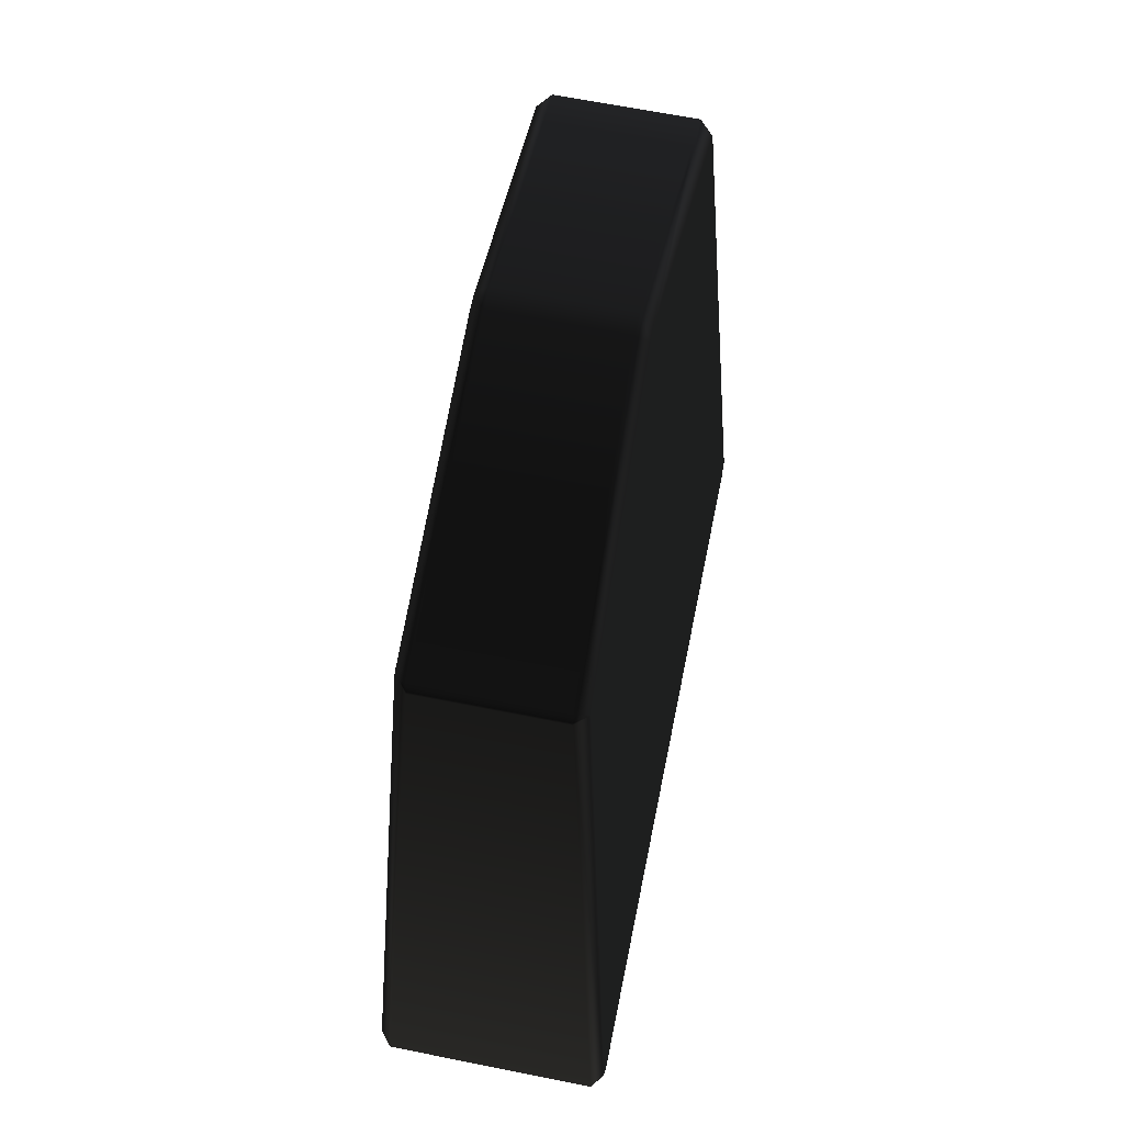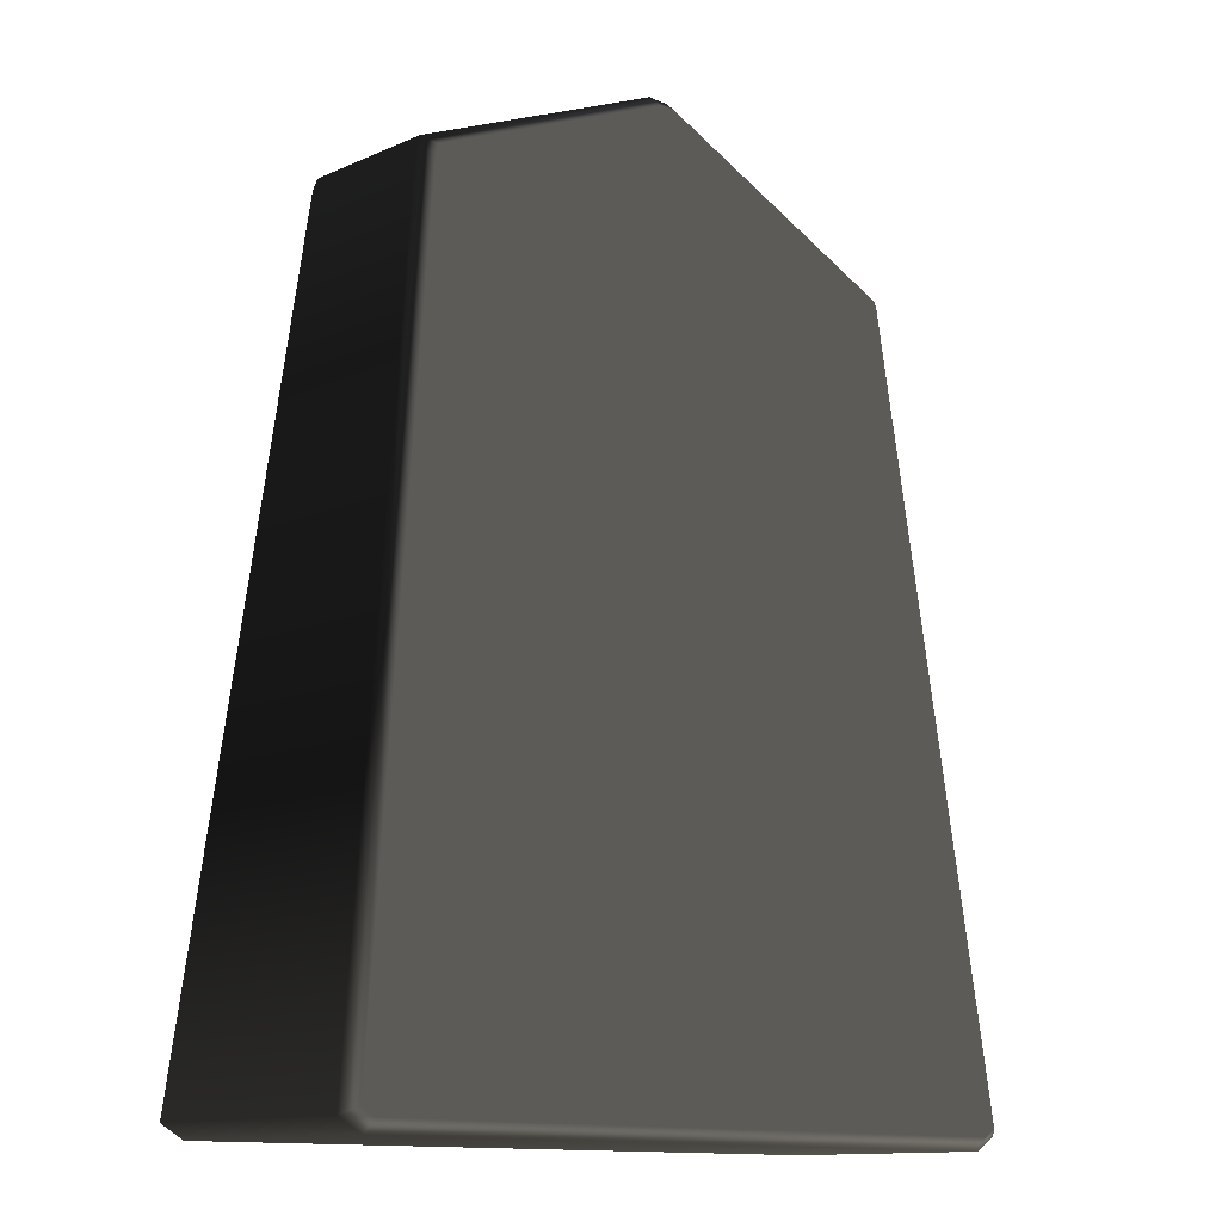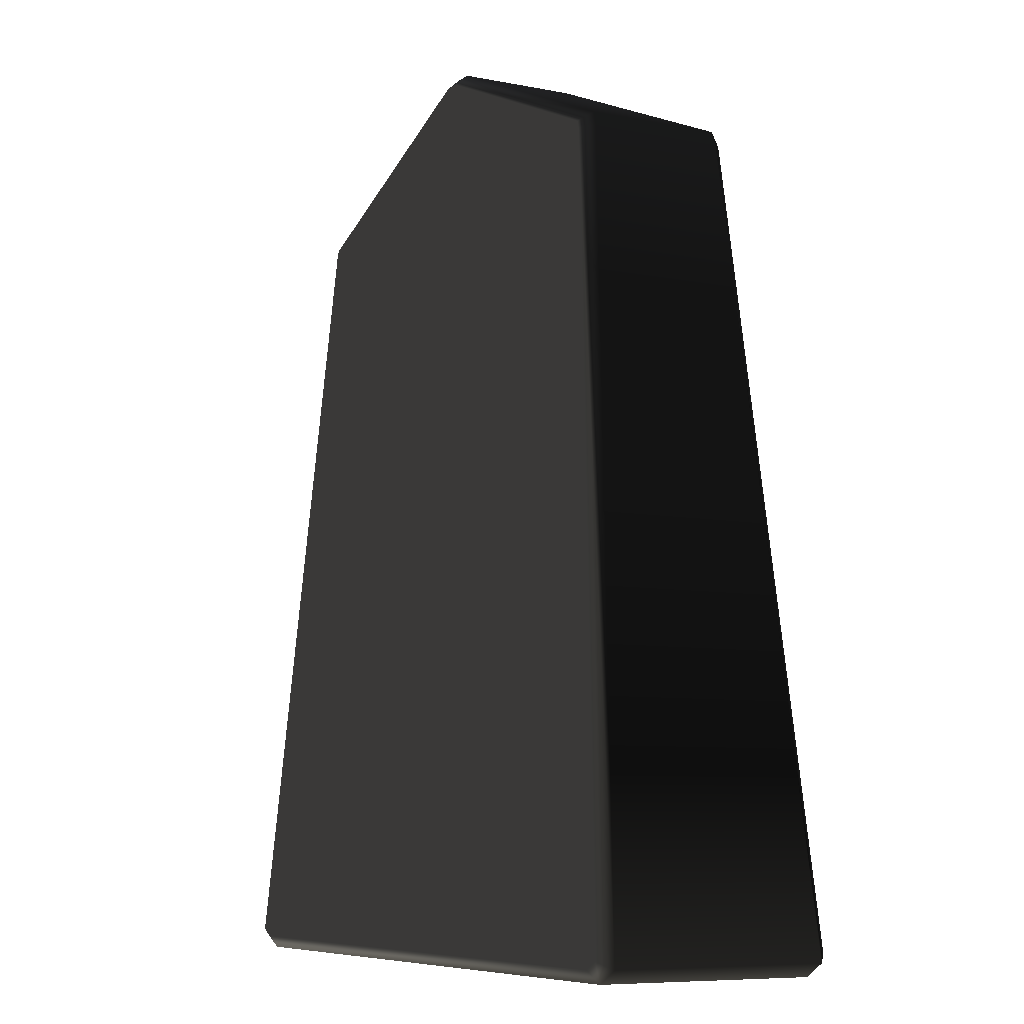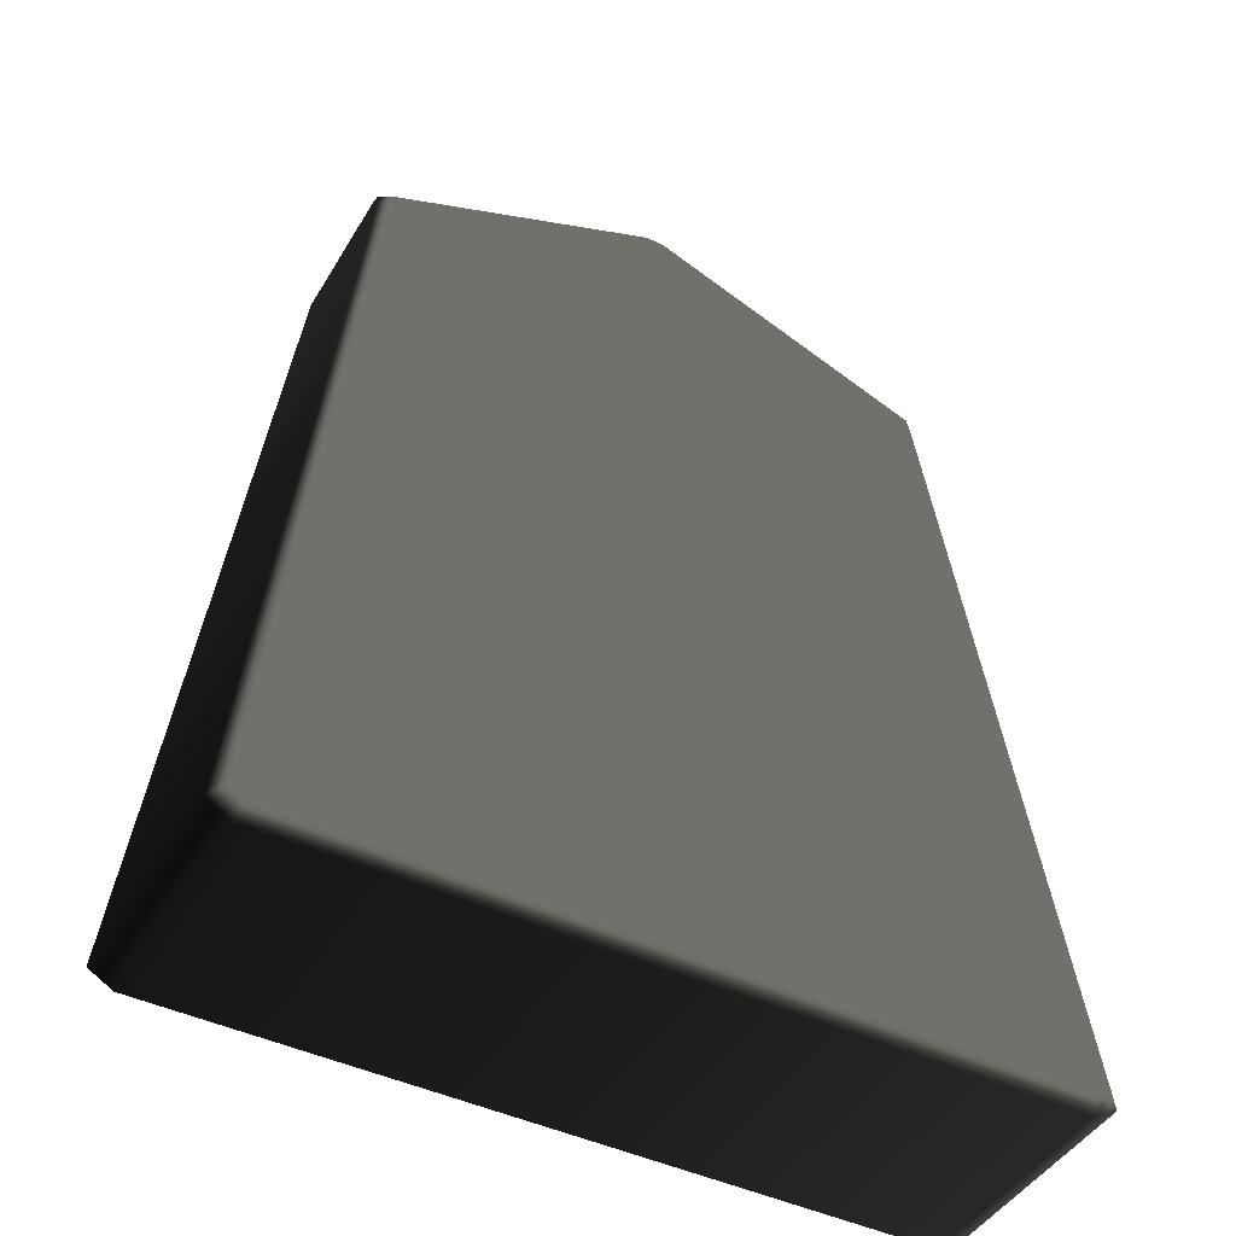
<metadata>
{"format":"obj","ext":"obj","renderer":"f3d","projection":"perspective","resolution":1024,"background":"white","views":[{"elev":64.6,"azim":101.4,"up":"+Y"},{"elev":-12.7,"azim":-44.7,"up":"+Y"},{"elev":-8.0,"azim":-118.4,"up":"+Y"},{"elev":-44.7,"azim":-29.0,"up":"+Y"}]}
</metadata>
<code>
v -1.495 4.309 -0.4275 0.498 0.498 0.498 #0.502
v 0 2.293 -0.5332 0.498 0.498 0.498 #0.502
v -1.508 4.269 -0.4292 0.498 0.498 0.498 #0.502
v -0.04761 4.938 -0.3945 0.498 0.498 0.498 #0.502
v 0 2.293 -0.5332 0.498 0.498 0.498 #0.502
v -1.495 4.309 -0.4275 0.498 0.498 0.498 #0.502
v 0.04761 4.938 -0.3945 0.498 0.498 0.498 #0.502
v 0 2.293 -0.5332 0.498 0.498 0.498 #0.502
v -0.04761 4.938 -0.3945 0.498 0.498 0.498 #0.502
v 1.495 4.309 -0.4275 0.498 0.498 0.498 #0.502
v 0 2.293 -0.5332 0.498 0.498 0.498 #0.502
v 0.04761 4.938 -0.3945 0.498 0.498 0.498 #0.502
v 1.508 4.269 -0.4292 0.498 0.498 0.498 #0.502
v 0 2.293 -0.5332 0.498 0.498 0.498 #0.502
v 1.495 4.309 -0.4275 0.498 0.498 0.498 #0.502
v 2.006 0.1106 -0.6475 0.498 0.498 0.498 #0.502
v 0 2.293 -0.5332 0.498 0.498 0.498 #0.502
v 1.508 4.269 -0.4292 0.498 0.498 0.498 #0.502
v 1.93 0.06811 -0.6497 0.498 0.498 0.498 #0.502
v 0 2.293 -0.5332 0.498 0.498 0.498 #0.502
v 2.006 0.1106 -0.6475 0.498 0.498 0.498 #0.502
v -1.93 0.06811 -0.6497 0.498 0.498 0.498 #0.502
v 0 2.293 -0.5332 0.498 0.498 0.498 #0.502
v 1.93 0.06811 -0.6497 0.498 0.498 0.498 #0.502
v -2.006 0.1106 -0.6475 0.498 0.498 0.498 #0.502
v 0 2.293 -0.5332 0.498 0.498 0.498 #0.502
v -1.93 0.06811 -0.6497 0.498 0.498 0.498 #0.502
v -1.508 4.269 -0.4292 0.498 0.498 0.498 #0.502
v 0 2.293 -0.5332 0.498 0.498 0.498 #0.502
v -2.006 0.1106 -0.6475 0.498 0.498 0.498 #0.502
v -1.548 4.353 0.3601 0.498 0.498 0.498 #0.502
v -1.572 4.279 -0.3635 0.498 0.498 0.498 #0.502
v -1.572 4.28 0.3635 0.498 0.498 0.498 #0.502
v -1.548 4.353 -0.3601 0.498 0.498 0.498 #0.502
v -1.572 4.279 -0.3635 0.498 0.498 0.498 #0.502
v -1.548 4.353 0.3601 0.498 0.498 0.498 #0.502
v -0.06103 5 0.3262 0.498 0.498 0.498 #0.502
v -1.548 4.353 -0.3601 0.498 0.498 0.498 #0.502
v -1.548 4.353 0.3601 0.498 0.498 0.498 #0.502
v -0.06103 5 -0.3262 0.498 0.498 0.498 #0.502
v -1.548 4.353 -0.3601 0.498 0.498 0.498 #0.502
v -0.06103 5 0.3262 0.498 0.498 0.498 #0.502
v 0.06103 5 0.3262 0.498 0.498 0.498 #0.502
v -0.06103 5 -0.3262 0.498 0.498 0.498 #0.502
v -0.06103 5 0.3262 0.498 0.498 0.498 #0.502
v 0.06103 5 -0.3262 0.498 0.498 0.498 #0.502
v -0.06103 5 -0.3262 0.498 0.498 0.498 #0.502
v 0.06103 5 0.3262 0.498 0.498 0.498 #0.502
v 1.548 4.353 0.3601 0.498 0.498 0.498 #0.502
v 0.06103 5 -0.3262 0.498 0.498 0.498 #0.502
v 0.06103 5 0.3262 0.498 0.498 0.498 #0.502
v 1.548 4.353 -0.3601 0.498 0.498 0.498 #0.502
v 0.06103 5 -0.3262 0.498 0.498 0.498 #0.502
v 1.548 4.353 0.3601 0.498 0.498 0.498 #0.502
v 1.572 4.28 0.3635 0.498 0.498 0.498 #0.502
v 1.548 4.353 -0.3601 0.498 0.498 0.498 #0.502
v 1.548 4.353 0.3601 0.498 0.498 0.498 #0.502
v 1.572 4.279 -0.3635 0.498 0.498 0.498 #0.502
v 1.548 4.353 -0.3601 0.498 0.498 0.498 #0.502
v 1.572 4.28 0.3635 0.498 0.498 0.498 #0.502
v 2.075 0.07202 0.5845 0.498 0.498 0.498 #0.502
v 1.572 4.279 -0.3635 0.498 0.498 0.498 #0.502
v 1.572 4.28 0.3635 0.498 0.498 0.498 #0.502
v 2.075 0.07153 -0.5845 0.498 0.498 0.498 #0.502
v 1.572 4.279 -0.3635 0.498 0.498 0.498 #0.502
v 2.075 0.07202 0.5845 0.498 0.498 0.498 #0.502
v 1.947 0 0.5879 0.498 0.498 0.498 #0.502
v 2.075 0.07153 -0.5845 0.498 0.498 0.498 #0.502
v 2.075 0.07202 0.5845 0.498 0.498 0.498 #0.502
v 1.947 0 -0.5879 0.498 0.498 0.498 #0.502
v 2.075 0.07153 -0.5845 0.498 0.498 0.498 #0.502
v 1.947 0 0.5879 0.498 0.498 0.498 #0.502
v -1.947 0 0.5879 0.498 0.498 0.498 #0.502
v 1.947 0 -0.5879 0.498 0.498 0.498 #0.502
v 1.947 0 0.5879 0.498 0.498 0.498 #0.502
v -1.947 0 -0.5879 0.498 0.498 0.498 #0.502
v 1.947 0 -0.5879 0.498 0.498 0.498 #0.502
v -1.947 0 0.5879 0.498 0.498 0.498 #0.502
v -2.075 0.07202 0.5845 0.498 0.498 0.498 #0.502
v -1.947 0 -0.5879 0.498 0.498 0.498 #0.502
v -1.947 0 0.5879 0.498 0.498 0.498 #0.502
v -2.075 0.07153 -0.5845 0.498 0.498 0.498 #0.502
v -1.947 0 -0.5879 0.498 0.498 0.498 #0.502
v -2.075 0.07202 0.5845 0.498 0.498 0.498 #0.502
v -1.572 4.28 0.3635 0.498 0.498 0.498 #0.502
v -2.075 0.07153 -0.5845 0.498 0.498 0.498 #0.502
v -2.075 0.07202 0.5845 0.498 0.498 0.498 #0.502
v -1.572 4.279 -0.3635 0.498 0.498 0.498 #0.502
v -2.075 0.07153 -0.5845 0.498 0.498 0.498 #0.502
v -1.572 4.28 0.3635 0.498 0.498 0.498 #0.502
v -1.495 4.309 0.4275 0.498 0.498 0.498 #0.502
v -1.508 4.269 0.4292 0.498 0.498 0.498 #0.502
v 0 2.294 0.5332 0.498 0.498 0.498 #0.502
v -0.04761 4.938 0.3945 0.498 0.498 0.498 #0.502
v -1.495 4.309 0.4275 0.498 0.498 0.498 #0.502
v 0 2.294 0.5332 0.498 0.498 0.498 #0.502
v 0.04761 4.938 0.3945 0.498 0.498 0.498 #0.502
v -0.04761 4.938 0.3945 0.498 0.498 0.498 #0.502
v 0 2.294 0.5332 0.498 0.498 0.498 #0.502
v 1.495 4.309 0.4275 0.498 0.498 0.498 #0.502
v 0.04761 4.938 0.3945 0.498 0.498 0.498 #0.502
v 0 2.294 0.5332 0.498 0.498 0.498 #0.502
v 1.508 4.269 0.4292 0.498 0.498 0.498 #0.502
v 1.495 4.309 0.4275 0.498 0.498 0.498 #0.502
v 0 2.294 0.5332 0.498 0.498 0.498 #0.502
v 2.006 0.1106 0.6475 0.498 0.498 0.498 #0.502
v 1.508 4.269 0.4292 0.498 0.498 0.498 #0.502
v 0 2.294 0.5332 0.498 0.498 0.498 #0.502
v 1.93 0.06836 0.6497 0.498 0.498 0.498 #0.502
v 2.006 0.1106 0.6475 0.498 0.498 0.498 #0.502
v 0 2.294 0.5332 0.498 0.498 0.498 #0.502
v -1.93 0.06836 0.6497 0.498 0.498 0.498 #0.502
v 1.93 0.06836 0.6497 0.498 0.498 0.498 #0.502
v 0 2.294 0.5332 0.498 0.498 0.498 #0.502
v -2.006 0.1106 0.6475 0.498 0.498 0.498 #0.502
v -1.93 0.06836 0.6497 0.498 0.498 0.498 #0.502
v 0 2.294 0.5332 0.498 0.498 0.498 #0.502
v -1.508 4.269 0.4292 0.498 0.498 0.498 #0.502
v -2.006 0.1106 0.6475 0.498 0.498 0.498 #0.502
v 0 2.294 0.5332 0.498 0.498 0.498 #0.502
v -1.508 4.269 0.4292 0.498 0.498 0.498 #0.502
v -1.548 4.353 0.3601 0.498 0.498 0.498 #0.502
v -1.572 4.28 0.3635 0.498 0.498 0.498 #0.502
v -1.548 4.353 0.3601 0.498 0.498 0.498 #0.502
v -1.508 4.269 0.4292 0.498 0.498 0.498 #0.502
v -1.495 4.309 0.4275 0.498 0.498 0.498 #0.502
v -1.495 4.309 0.4275 0.498 0.498 0.498 #0.502
v -0.06103 5 0.3262 0.498 0.498 0.498 #0.502
v -1.548 4.353 0.3601 0.498 0.498 0.498 #0.502
v -0.06103 5 0.3262 0.498 0.498 0.498 #0.502
v -1.495 4.309 0.4275 0.498 0.498 0.498 #0.502
v -0.04761 4.938 0.3945 0.498 0.498 0.498 #0.502
v -0.04761 4.938 0.3945 0.498 0.498 0.498 #0.502
v 0.06103 5 0.3262 0.498 0.498 0.498 #0.502
v -0.06103 5 0.3262 0.498 0.498 0.498 #0.502
v 0.06103 5 0.3262 0.498 0.498 0.498 #0.502
v -0.04761 4.938 0.3945 0.498 0.498 0.498 #0.502
v 0.04761 4.938 0.3945 0.498 0.498 0.498 #0.502
v 0.04761 4.938 0.3945 0.498 0.498 0.498 #0.502
v 1.548 4.353 0.3601 0.498 0.498 0.498 #0.502
v 0.06103 5 0.3262 0.498 0.498 0.498 #0.502
v 1.548 4.353 0.3601 0.498 0.498 0.498 #0.502
v 0.04761 4.938 0.3945 0.498 0.498 0.498 #0.502
v 1.495 4.309 0.4275 0.498 0.498 0.498 #0.502
v 1.495 4.309 0.4275 0.498 0.498 0.498 #0.502
v 1.572 4.28 0.3635 0.498 0.498 0.498 #0.502
v 1.548 4.353 0.3601 0.498 0.498 0.498 #0.502
v 1.572 4.28 0.3635 0.498 0.498 0.498 #0.502
v 1.495 4.309 0.4275 0.498 0.498 0.498 #0.502
v 1.508 4.269 0.4292 0.498 0.498 0.498 #0.502
v 1.508 4.269 0.4292 0.498 0.498 0.498 #0.502
v 2.075 0.07202 0.5845 0.498 0.498 0.498 #0.502
v 1.572 4.28 0.3635 0.498 0.498 0.498 #0.502
v 2.075 0.07202 0.5845 0.498 0.498 0.498 #0.502
v 1.508 4.269 0.4292 0.498 0.498 0.498 #0.502
v 2.006 0.1106 0.6475 0.498 0.498 0.498 #0.502
v 2.006 0.1106 0.6475 0.498 0.498 0.498 #0.502
v 1.947 0 0.5879 0.498 0.498 0.498 #0.502
v 2.075 0.07202 0.5845 0.498 0.498 0.498 #0.502
v 1.947 0 0.5879 0.498 0.498 0.498 #0.502
v 2.006 0.1106 0.6475 0.498 0.498 0.498 #0.502
v 1.93 0.06836 0.6497 0.498 0.498 0.498 #0.502
v 1.93 0.06836 0.6497 0.498 0.498 0.498 #0.502
v -1.947 0 0.5879 0.498 0.498 0.498 #0.502
v 1.947 0 0.5879 0.498 0.498 0.498 #0.502
v -1.947 0 0.5879 0.498 0.498 0.498 #0.502
v 1.93 0.06836 0.6497 0.498 0.498 0.498 #0.502
v -1.93 0.06836 0.6497 0.498 0.498 0.498 #0.502
v -1.93 0.06836 0.6497 0.498 0.498 0.498 #0.502
v -2.075 0.07202 0.5845 0.498 0.498 0.498 #0.502
v -1.947 0 0.5879 0.498 0.498 0.498 #0.502
v -2.075 0.07202 0.5845 0.498 0.498 0.498 #0.502
v -1.93 0.06836 0.6497 0.498 0.498 0.498 #0.502
v -2.006 0.1106 0.6475 0.498 0.498 0.498 #0.502
v -2.006 0.1106 0.6475 0.498 0.498 0.498 #0.502
v -1.572 4.28 0.3635 0.498 0.498 0.498 #0.502
v -2.075 0.07202 0.5845 0.498 0.498 0.498 #0.502
v -1.572 4.28 0.3635 0.498 0.498 0.498 #0.502
v -2.006 0.1106 0.6475 0.498 0.498 0.498 #0.502
v -1.508 4.269 0.4292 0.498 0.498 0.498 #0.502
v -1.495 4.309 -0.4275 0.498 0.498 0.498 #0.502
v -1.572 4.279 -0.3635 0.498 0.498 0.498 #0.502
v -1.548 4.353 -0.3601 0.498 0.498 0.498 #0.502
v -1.572 4.279 -0.3635 0.498 0.498 0.498 #0.502
v -1.495 4.309 -0.4275 0.498 0.498 0.498 #0.502
v -1.508 4.269 -0.4292 0.498 0.498 0.498 #0.502
v -0.04761 4.938 -0.3945 0.498 0.498 0.498 #0.502
v -1.548 4.353 -0.3601 0.498 0.498 0.498 #0.502
v -0.06103 5 -0.3262 0.498 0.498 0.498 #0.502
v -1.548 4.353 -0.3601 0.498 0.498 0.498 #0.502
v -0.04761 4.938 -0.3945 0.498 0.498 0.498 #0.502
v -1.495 4.309 -0.4275 0.498 0.498 0.498 #0.502
v 0.04761 4.938 -0.3945 0.498 0.498 0.498 #0.502
v -0.06103 5 -0.3262 0.498 0.498 0.498 #0.502
v 0.06103 5 -0.3262 0.498 0.498 0.498 #0.502
v -0.06103 5 -0.3262 0.498 0.498 0.498 #0.502
v 0.04761 4.938 -0.3945 0.498 0.498 0.498 #0.502
v -0.04761 4.938 -0.3945 0.498 0.498 0.498 #0.502
v 1.495 4.309 -0.4275 0.498 0.498 0.498 #0.502
v 0.06103 5 -0.3262 0.498 0.498 0.498 #0.502
v 1.548 4.353 -0.3601 0.498 0.498 0.498 #0.502
v 0.06103 5 -0.3262 0.498 0.498 0.498 #0.502
v 1.495 4.309 -0.4275 0.498 0.498 0.498 #0.502
v 0.04761 4.938 -0.3945 0.498 0.498 0.498 #0.502
v 1.508 4.269 -0.4292 0.498 0.498 0.498 #0.502
v 1.548 4.353 -0.3601 0.498 0.498 0.498 #0.502
v 1.572 4.279 -0.3635 0.498 0.498 0.498 #0.502
v 1.548 4.353 -0.3601 0.498 0.498 0.498 #0.502
v 1.508 4.269 -0.4292 0.498 0.498 0.498 #0.502
v 1.495 4.309 -0.4275 0.498 0.498 0.498 #0.502
v 2.006 0.1106 -0.6475 0.498 0.498 0.498 #0.502
v 1.572 4.279 -0.3635 0.498 0.498 0.498 #0.502
v 2.075 0.07153 -0.5845 0.498 0.498 0.498 #0.502
v 1.572 4.279 -0.3635 0.498 0.498 0.498 #0.502
v 2.006 0.1106 -0.6475 0.498 0.498 0.498 #0.502
v 1.508 4.269 -0.4292 0.498 0.498 0.498 #0.502
v 1.93 0.06811 -0.6497 0.498 0.498 0.498 #0.502
v 2.075 0.07153 -0.5845 0.498 0.498 0.498 #0.502
v 1.947 0 -0.5879 0.498 0.498 0.498 #0.502
v 2.075 0.07153 -0.5845 0.498 0.498 0.498 #0.502
v 1.93 0.06811 -0.6497 0.498 0.498 0.498 #0.502
v 2.006 0.1106 -0.6475 0.498 0.498 0.498 #0.502
v -1.93 0.06811 -0.6497 0.498 0.498 0.498 #0.502
v 1.947 0 -0.5879 0.498 0.498 0.498 #0.502
v -1.947 0 -0.5879 0.498 0.498 0.498 #0.502
v 1.947 0 -0.5879 0.498 0.498 0.498 #0.502
v -1.93 0.06811 -0.6497 0.498 0.498 0.498 #0.502
v 1.93 0.06811 -0.6497 0.498 0.498 0.498 #0.502
v -2.006 0.1106 -0.6475 0.498 0.498 0.498 #0.502
v -1.947 0 -0.5879 0.498 0.498 0.498 #0.502
v -2.075 0.07153 -0.5845 0.498 0.498 0.498 #0.502
v -1.947 0 -0.5879 0.498 0.498 0.498 #0.502
v -2.006 0.1106 -0.6475 0.498 0.498 0.498 #0.502
v -1.93 0.06811 -0.6497 0.498 0.498 0.498 #0.502
v -1.508 4.269 -0.4292 0.498 0.498 0.498 #0.502
v -2.075 0.07153 -0.5845 0.498 0.498 0.498 #0.502
v -1.572 4.279 -0.3635 0.498 0.498 0.498 #0.502
v -2.075 0.07153 -0.5845 0.498 0.498 0.498 #0.502
v -1.508 4.269 -0.4292 0.498 0.498 0.498 #0.502
v -2.006 0.1106 -0.6475 0.498 0.498 0.498 #0.502
f 1 2 3
f 4 5 6
f 7 8 9
f 10 11 12
f 13 14 15
f 16 17 18
f 19 20 21
f 22 23 24
f 25 26 27
f 28 29 30
f 31 32 33
f 34 35 36
f 37 38 39
f 40 41 42
f 43 44 45
f 46 47 48
f 49 50 51
f 52 53 54
f 55 56 57
f 58 59 60
f 61 62 63
f 64 65 66
f 67 68 69
f 70 71 72
f 73 74 75
f 76 77 78
f 79 80 81
f 82 83 84
f 85 86 87
f 88 89 90
f 91 92 93
f 94 95 96
f 97 98 99
f 100 101 102
f 103 104 105
f 106 107 108
f 109 110 111
f 112 113 114
f 115 116 117
f 118 119 120
f 121 122 123
f 124 125 126
f 127 128 129
f 130 131 132
f 133 134 135
f 136 137 138
f 139 140 141
f 142 143 144
f 145 146 147
f 148 149 150
f 151 152 153
f 154 155 156
f 157 158 159
f 160 161 162
f 163 164 165
f 166 167 168
f 169 170 171
f 172 173 174
f 175 176 177
f 178 179 180
f 181 182 183
f 184 185 186
f 187 188 189
f 190 191 192
f 193 194 195
f 196 197 198
f 199 200 201
f 202 203 204
f 205 206 207
f 208 209 210
f 211 212 213
f 214 215 216
f 217 218 219
f 220 221 222
f 223 224 225
f 226 227 228
f 229 230 231
f 232 233 234
f 235 236 237
f 238 239 240

</code>
